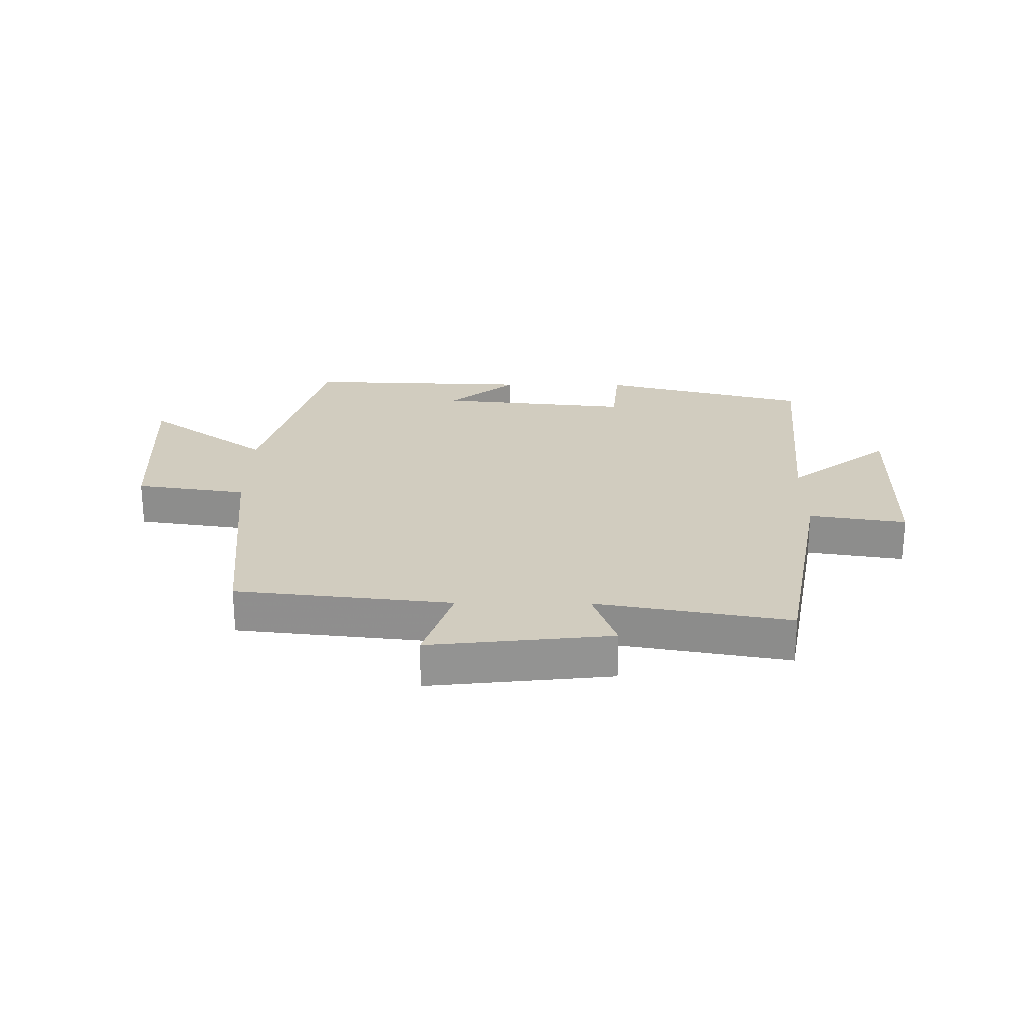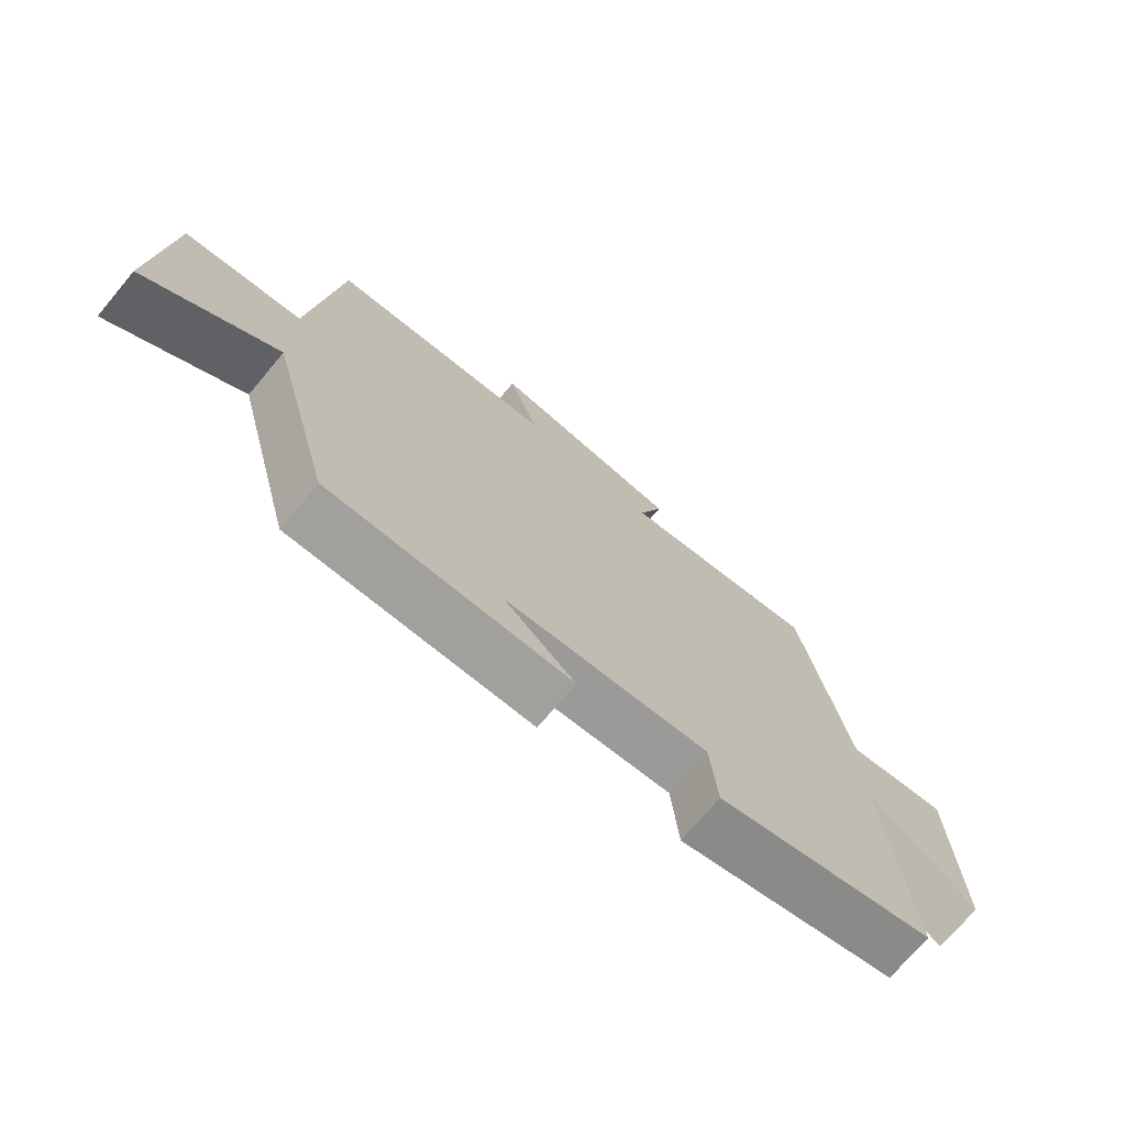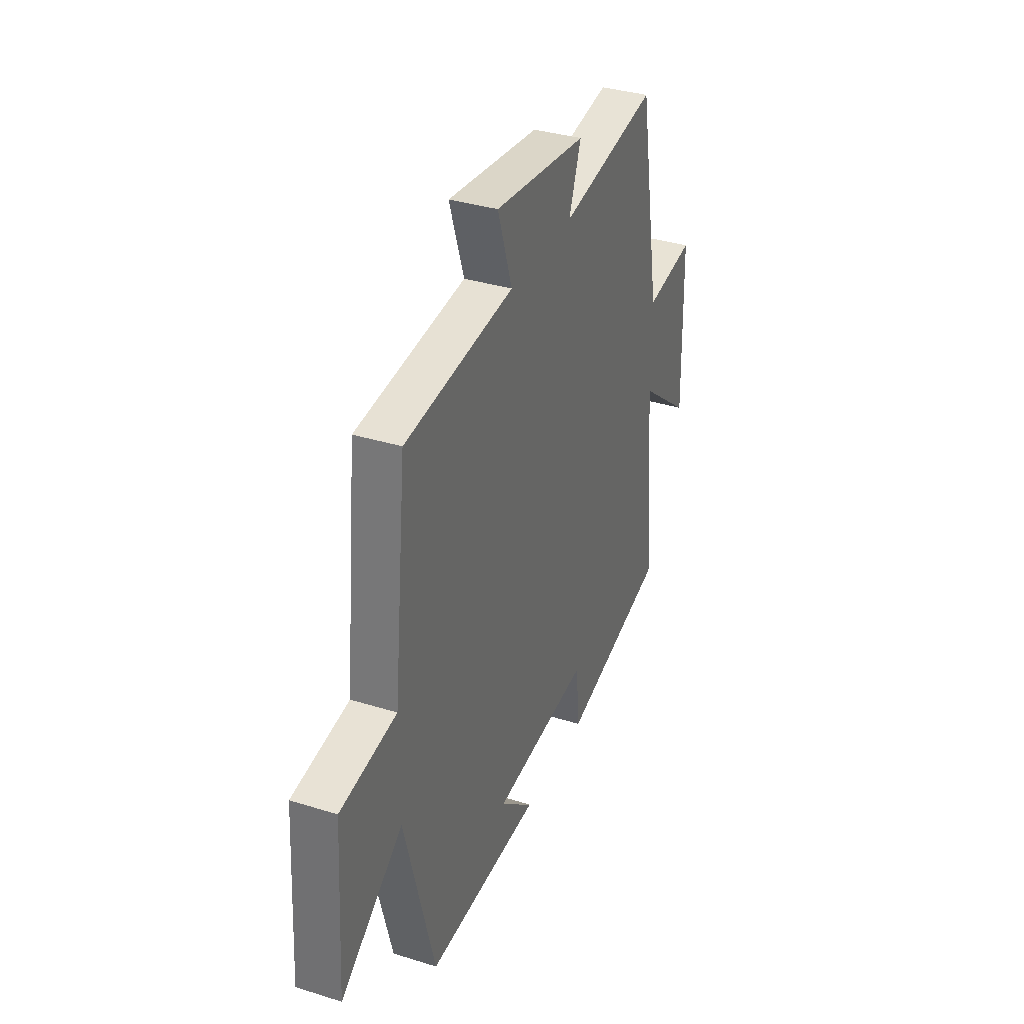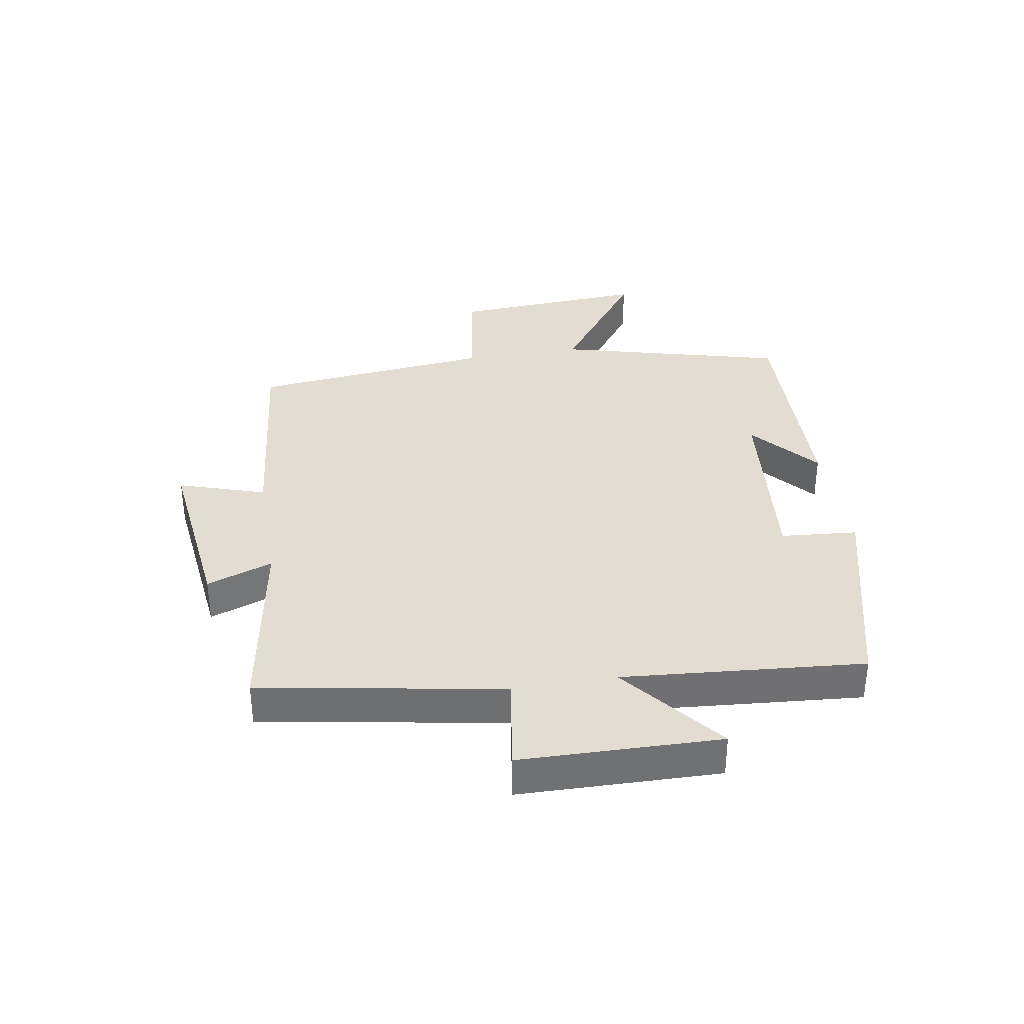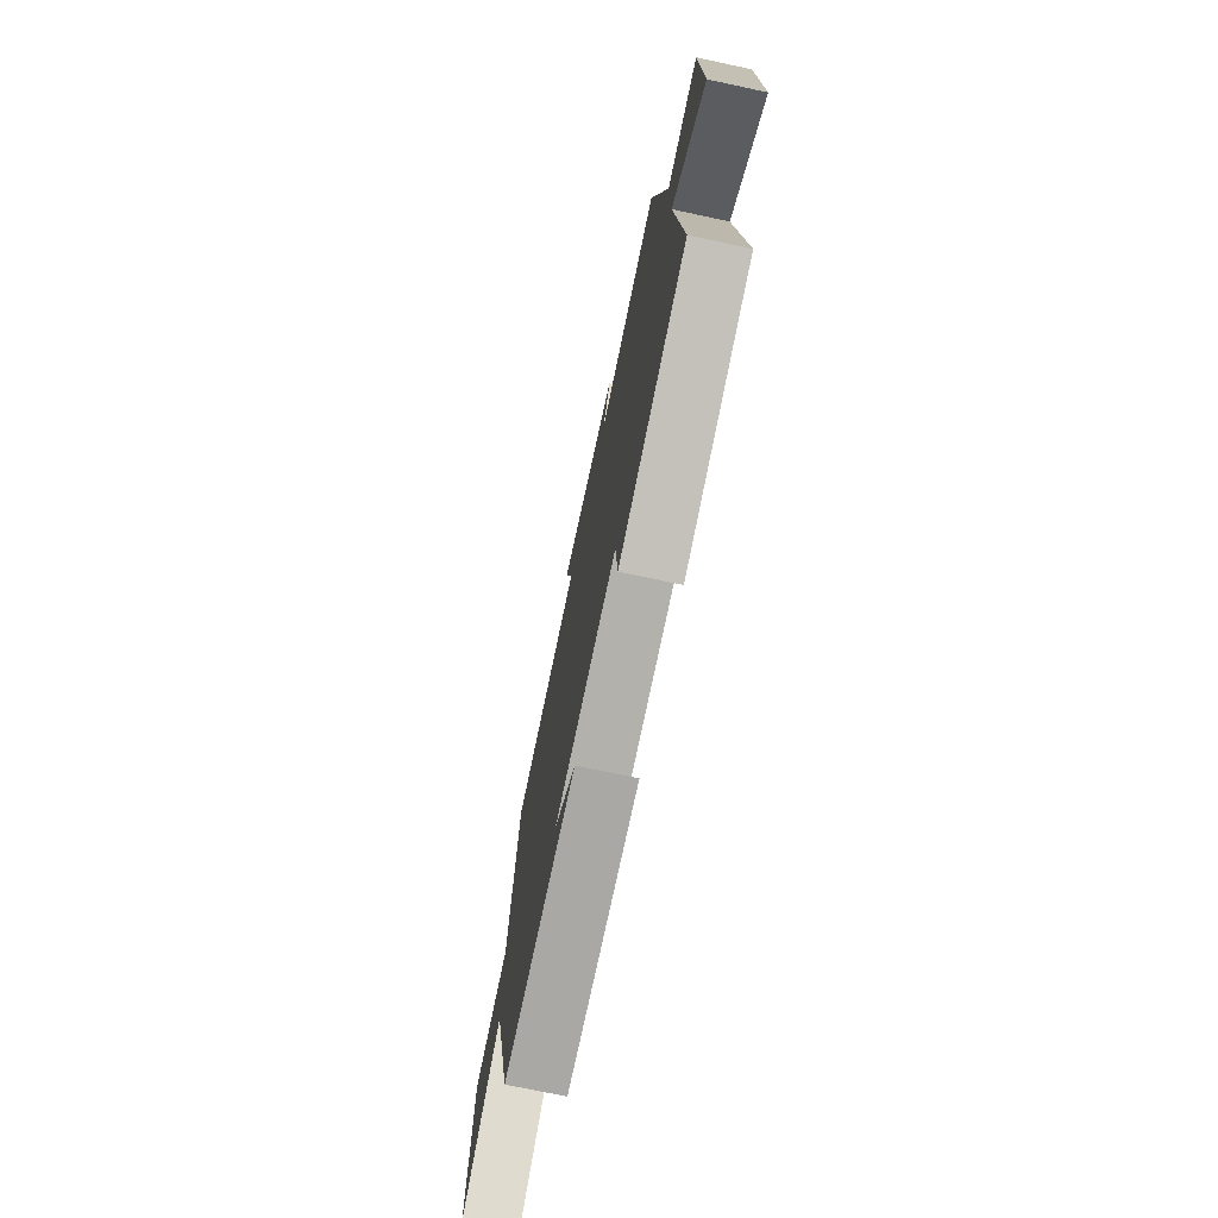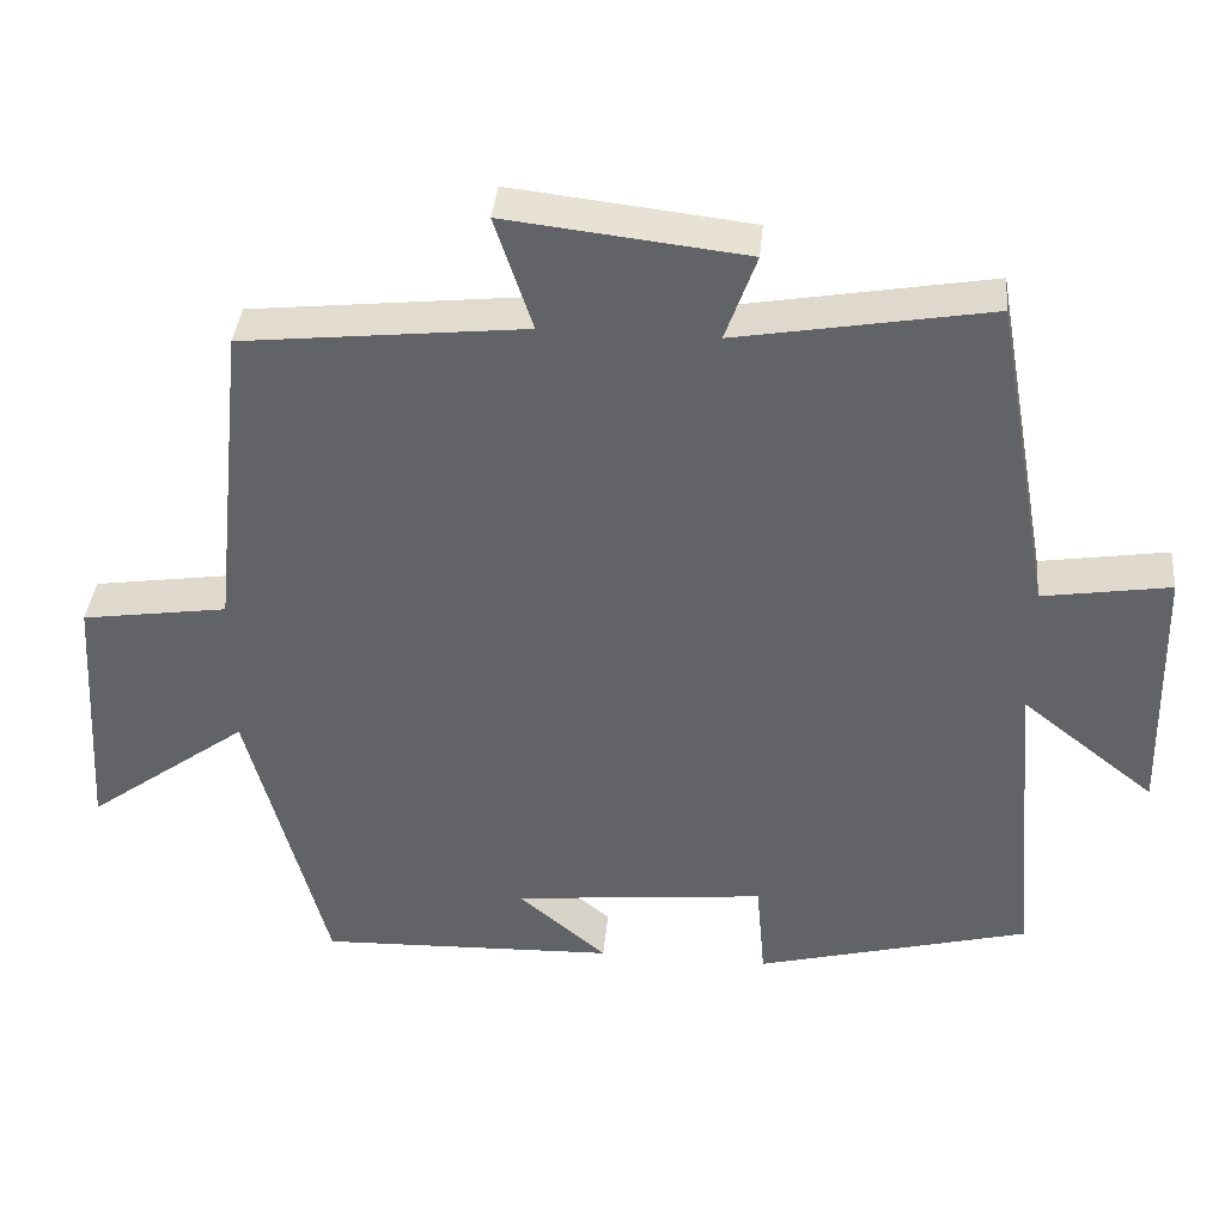
<metadata>
{"format":"obj","ext":"obj","renderer":"f3d","projection":"perspective","resolution":1024,"background":"white","views":[{"elev":23.8,"azim":0.6,"up":"+Y"},{"elev":-72.6,"azim":-40.1,"up":"+Z"},{"elev":35.2,"azim":-67.5,"up":"+Z"},{"elev":35.3,"azim":80.3,"up":"+Y"},{"elev":-73.2,"azim":78.0,"up":"+Z"},{"elev":38.4,"azim":5.3,"up":"+Z"}]}
</metadata>
<code>
v 0.534 0.07 -0.411
v 0.191 0.07 -0.5
v 0.18 0.07 -0.374
v -0.138 0.07 -0.406
v -0.027 0.07 -0.5
v -0.401 0.07 -0.512
v -0.5 0.07 -0.139
v -0.703 0.07 -0.288
v -0.683 0.07 0.036
v -0.5 0.07 0.063
v -0.458 0.07 0.462
v -0.103 0.07 0.5
v -0.15 0.07 0.643
v 0.15 0.07 0.609
v 0.111 0.07 0.5
v 0.428 0.07 0.555
v 0.5 0.07 0.156
v 0.66 0.07 0.181
v 0.668 0.07 -0.147
v 0.5 0.07 -0.014
v 0.534 0 -0.411
v 0.191 0 -0.5
v 0.18 0 -0.374
v -0.138 0 -0.406
v -0.027 0 -0.5
v -0.401 0 -0.512
v -0.5 0 -0.139
v -0.703 0 -0.288
v -0.683 0 0.036
v -0.5 0 0.063
v -0.458 0 0.462
v -0.103 0 0.5
v -0.15 0 0.643
v 0.15 0 0.609
v 0.111 0 0.5
v 0.428 0 0.555
v 0.5 0 0.156
v 0.66 0 0.181
v 0.668 0 -0.147
v 0.5 0 -0.014
f 17 18 19 20
f 15 16 17 20
f 15 20 1 2
f 12 13 14 15
f 10 11 12 15
f 7 8 9 10
f 4 5 6 7
f 3 4 7 10
f 15 2 3
f 3 10 15
f 40 39 38 37
f 40 37 36 35
f 22 21 40 35
f 35 34 33 32
f 35 32 31 30
f 30 29 28 27
f 27 26 25 24
f 30 27 24 23
f 23 22 35
f 35 30 23
f 1 21 22 2
f 2 22 23 3
f 3 23 24 4
f 4 24 25 5
f 5 25 26 6
f 6 26 27 7
f 7 27 28 8
f 8 28 29 9
f 9 29 30 10
f 10 30 31 11
f 11 31 32 12
f 12 32 33 13
f 13 33 34 14
f 14 34 35 15
f 15 35 36 16
f 16 36 37 17
f 17 37 38 18
f 18 38 39 19
f 19 39 40 20
f 20 40 21 1

</code>
